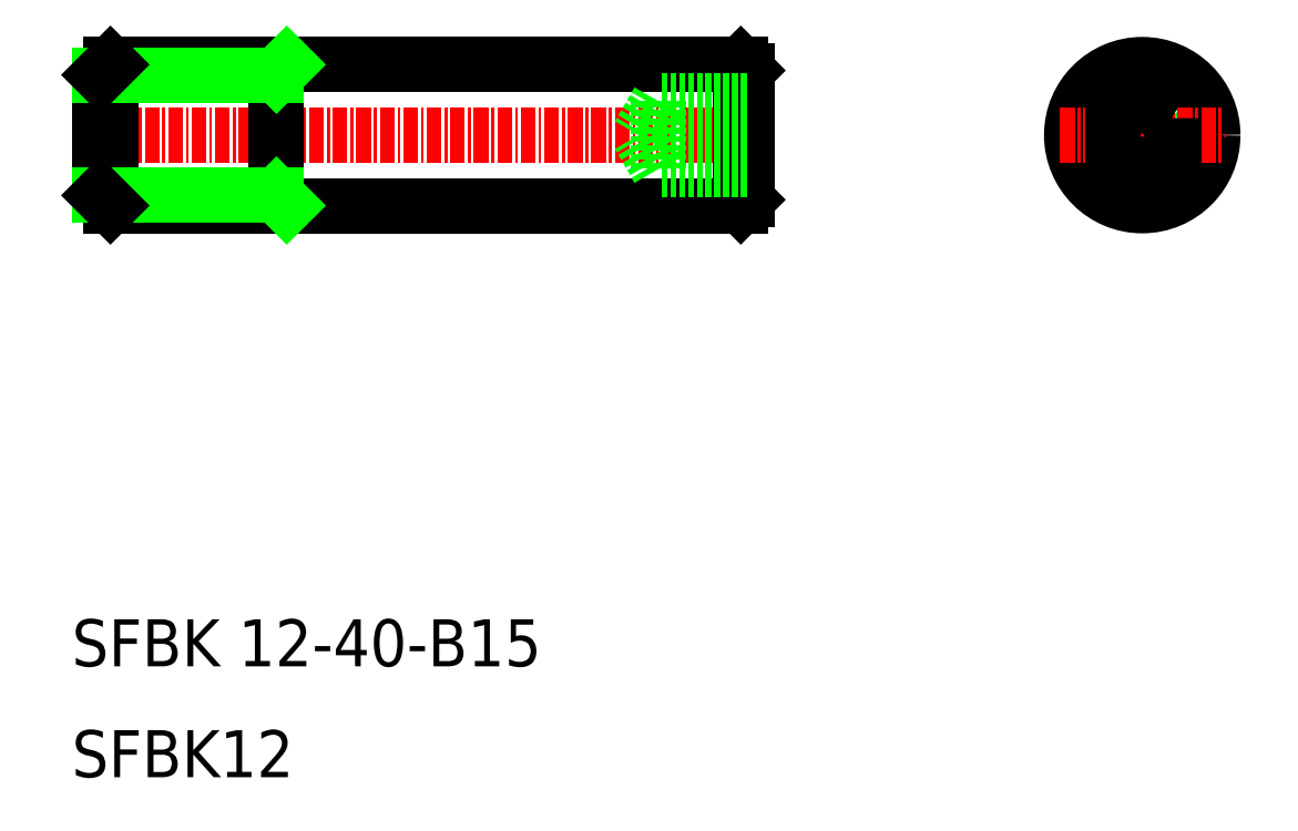
<metadata>
{"format":"dxf","ext":"dxf","renderer":"ezdxf+matplotlib","layout":"modelspace","background":"white","min_lineweight":24,"dpi":150}
</metadata>
<code>
0
SECTION
2
ENTITIES
0
TEXT
8
0
10
93.54
20
85.74
30
0
40
4
1
SFBK 12-40-B15
0
LINE
8
CENTER
10
93.74
20
130.9
30
0
11
152.8
21
130.9
31
0
0
LINE
8
0
10
96.83
20
124.9
30
0
11
150.5
21
124.9
31
0
0
LINE
8
0
10
96.83
20
136.9
30
0
11
150.5
21
136.9
31
0
0
LINE
8
0
10
96.83
20
124.9
30
0
11
96.83
21
136.9
31
0
0
LINE
8
0
10
111
20
136.9
30
0
11
111
21
124.9
31
0
0
LINE
8
0
10
95.95
20
136.1
30
0
11
95.95
21
125.8
31
0
0
LINE
8
0
10
95.95
20
125.8
30
0
11
111
21
125.8
31
0
0
LINE
8
0
10
95.95
20
125.8
30
0
11
96.83
21
124.9
31
0
0
LINE
8
0
10
111
20
125.8
30
0
11
111.8
21
124.9
31
0
0
LINE
8
0
10
95.95
20
136.1
30
0
11
111
21
136.1
31
0
0
LINE
8
0
10
95.95
20
136.1
30
0
11
96.83
21
136.9
31
0
0
LINE
8
0
10
111
20
136.1
30
0
11
111.8
21
136.9
31
0
0
CIRCLE
8
0
10
184.6
20
130.9
30
0
40
5.125
0
LINE
8
CENTER
10
184.6
20
137.9
30
0
11
184.6
21
123.9
31
0
0
CIRCLE
8
0
10
184.6
20
130.9
30
0
40
6
0
LINE
8
0
10
150.5
20
136.9
30
0
11
150.5
21
124.9
31
0
0
LINE
8
0
10
151
20
136.4
30
0
11
151
21
125.4
31
0
0
LINE
8
0
10
150.5
20
124.9
30
0
11
151
21
125.4
31
0
0
LINE
8
CENTER
10
177.6
20
130.9
30
0
11
191.6
21
130.9
31
0
0
LINE
8
0
10
150.5
20
136.9
30
0
11
151
21
136.4
31
0
0
TEXT
8
0
10
93.54
20
76.3
30
0
40
4
1
SFBK12
0
LINE
8
0
10
151
20
134.1
30
0
11
151
21
134.1
31
0
0
LINE
8
0
10
143.5
20
133.8
30
0
11
143.5
21
128.1
31
0
0
LINE
8
0
10
151
20
129.5
30
0
11
143.5
21
129.5
31
0
0
LINE
8
0
10
151
20
132.4
30
0
11
143.5
21
132.4
31
0
0
LINE
8
0
10
151
20
128.1
30
0
11
143.5
21
128.1
31
0
0
LINE
8
0
10
151
20
133.8
30
0
11
143.5
21
133.8
31
0
0
LINE
8
0
10
143.5
20
133.8
30
0
11
141.8
21
130.9
31
0
0
LINE
8
0
10
143.5
20
128.1
30
0
11
141.8
21
130.9
31
0
0
POLYLINE
8
0
66
     1
10
0
20
0
30
0
70
     1
0
VERTEX
8
0
10
187.1
20
132.4
30
0
0
VERTEX
8
0
10
184.6
20
133.8
30
0
0
VERTEX
8
0
10
182.1
20
132.4
30
0
0
VERTEX
8
0
10
182.1
20
129.5
30
0
0
VERTEX
8
0
10
184.6
20
128.1
30
0
0
VERTEX
8
0
10
187.1
20
129.5
30
0
0
SEQEND
8
0
0
ENDSEC
0
EOF

</code>
